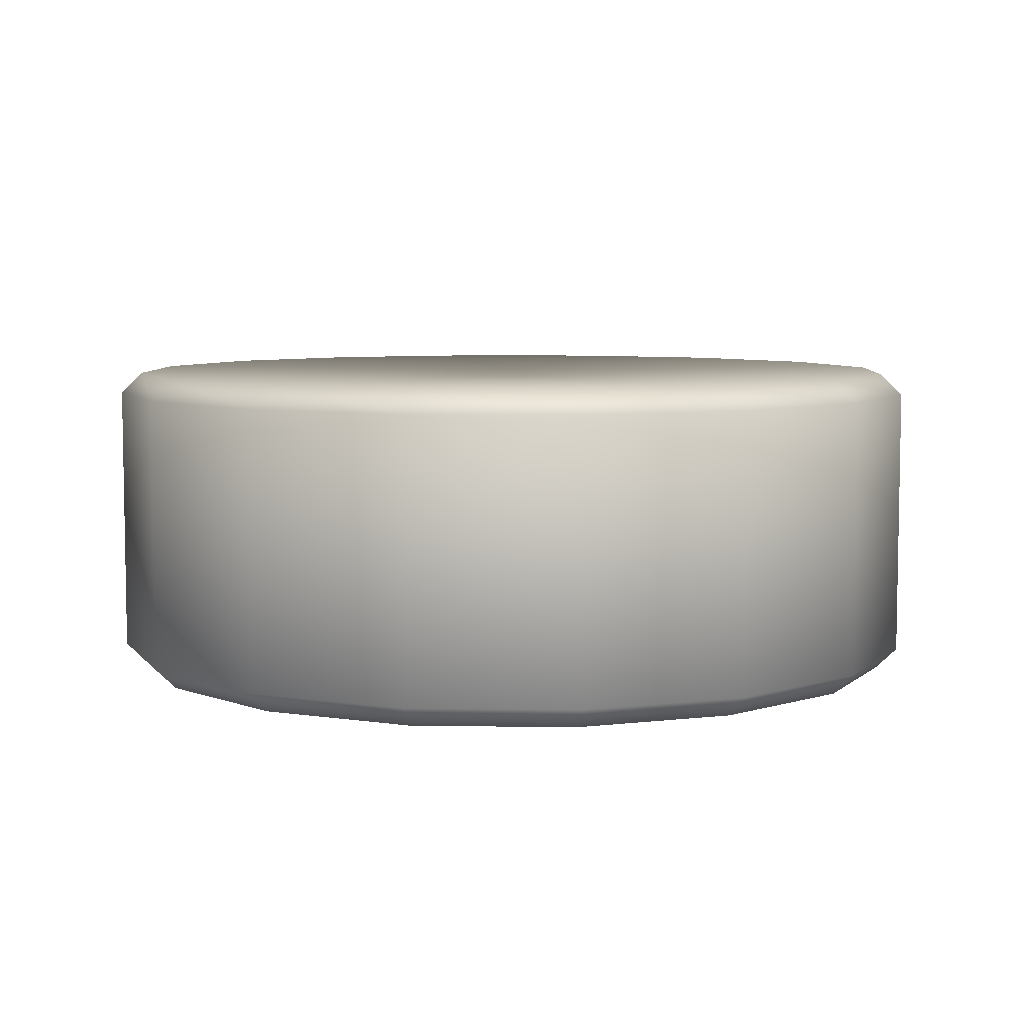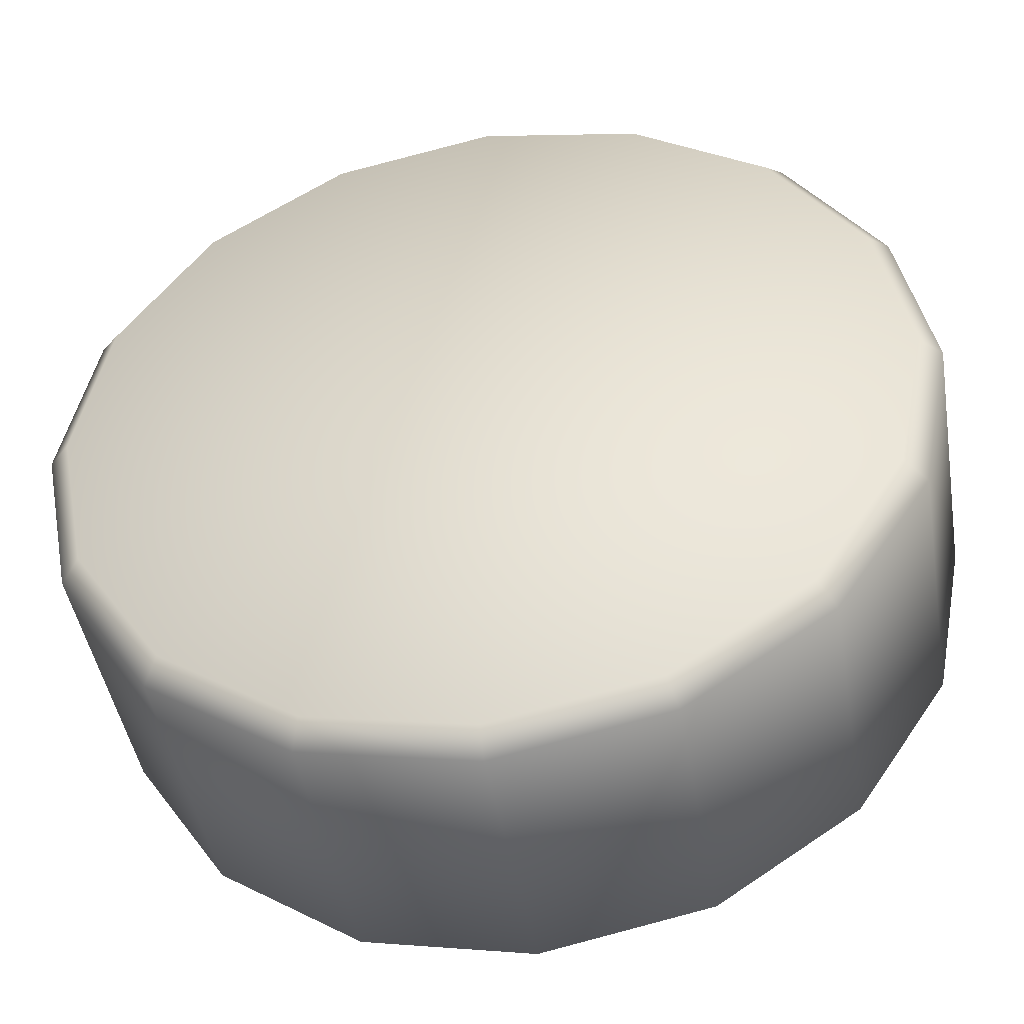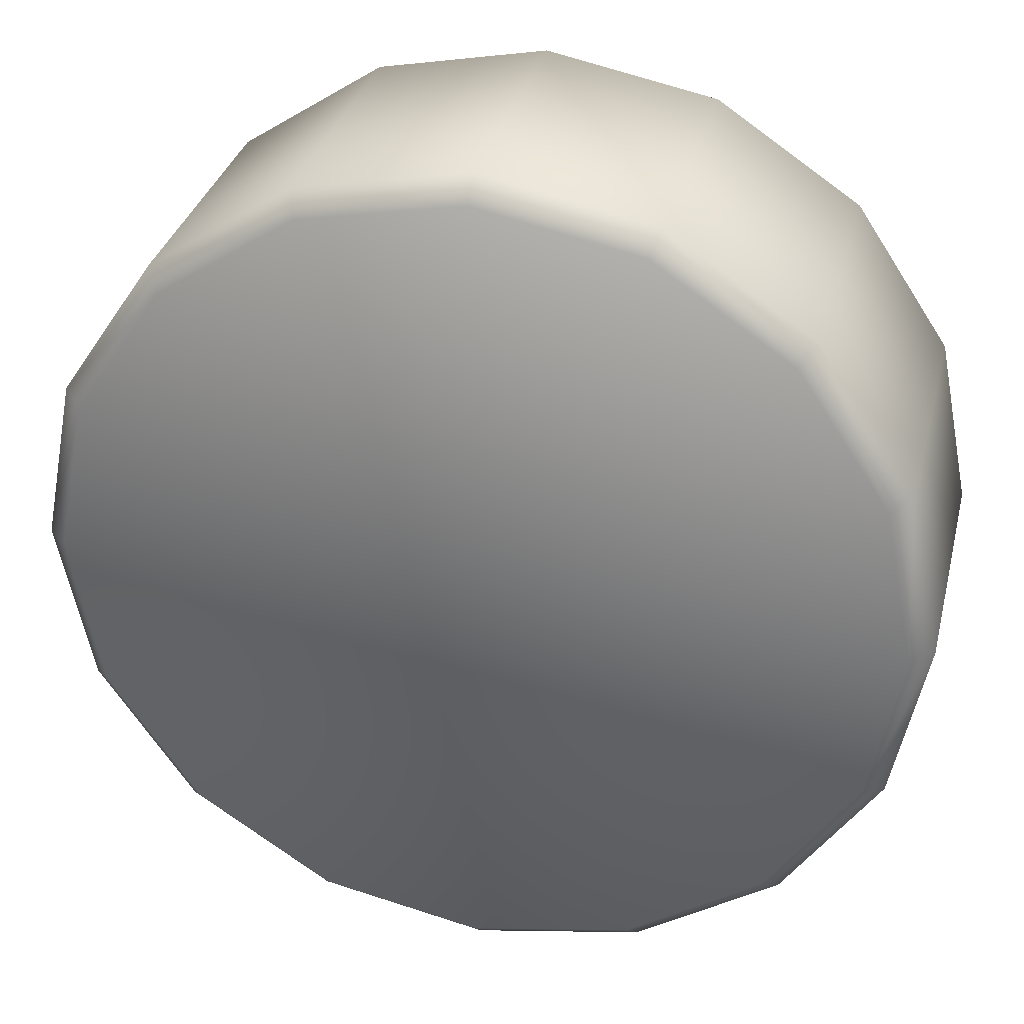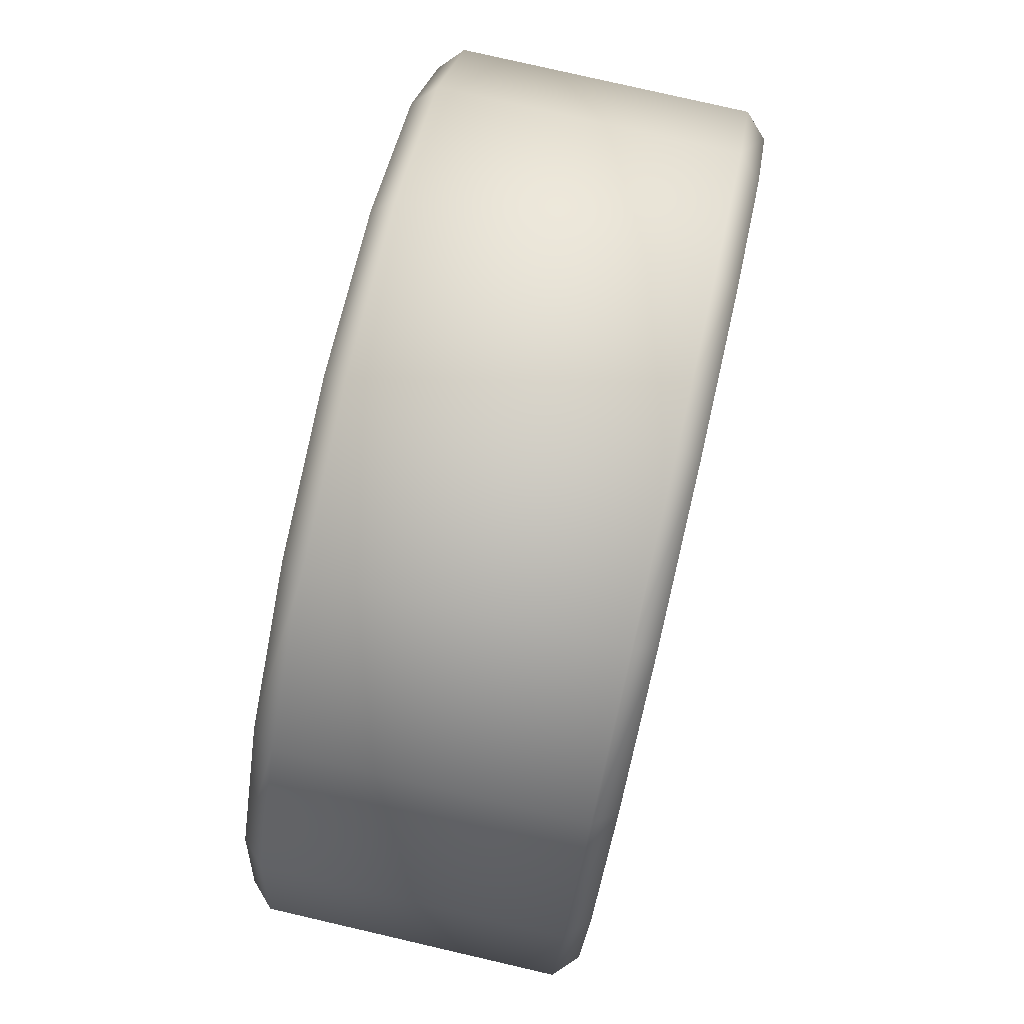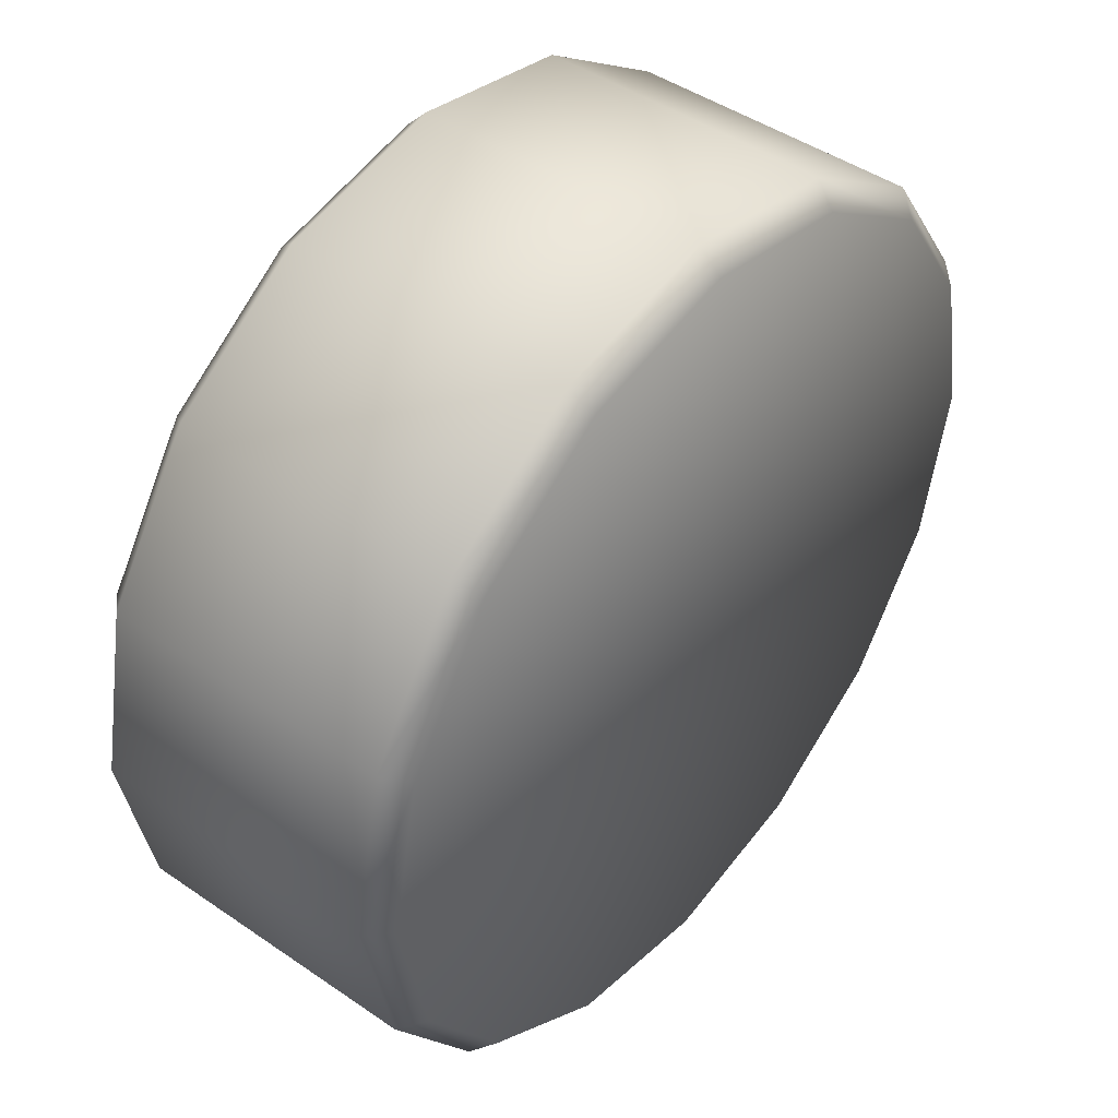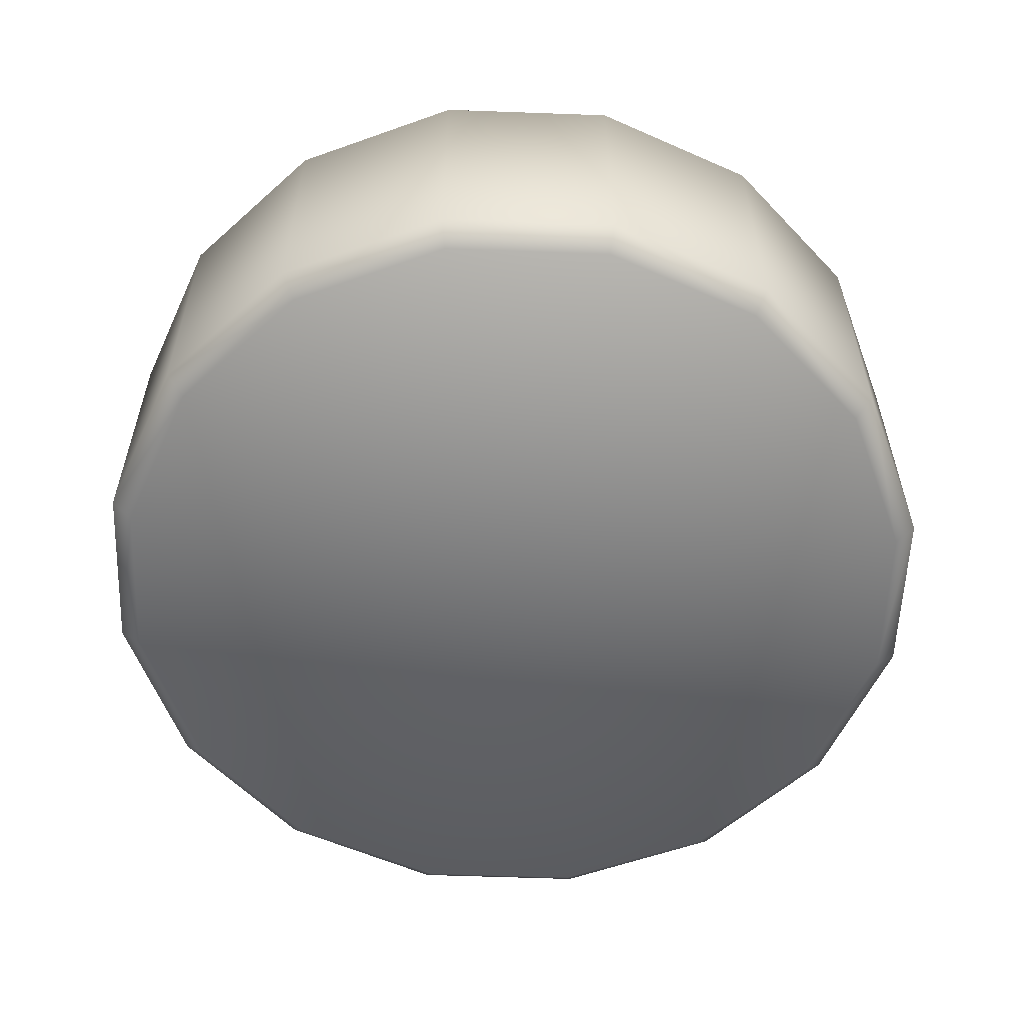
<metadata>
{"format":"obj","ext":"obj","renderer":"f3d","projection":"perspective","resolution":1024,"background":"white","views":[{"elev":6.5,"azim":-143.8,"up":"+Y"},{"elev":-45.2,"azim":-170.4,"up":"+Z"},{"elev":32.8,"azim":-166.3,"up":"+Z"},{"elev":78.9,"azim":103.0,"up":"+Z"},{"elev":45.2,"azim":128.5,"up":"+Z"},{"elev":-57.5,"azim":121.6,"up":"+Y"}]}
</metadata>
<code>
g Cheese_1
v 0.208 0.0002084 0.08614
v 0.1592 0.0002084 0.1592
v 0.1677 0.0119 0.1677
v 0.2192 0.0119 0.09078
v 0.2251 0.0002084 -1.077e-08
v 0.1677 0.1648 0.1677
v 0.2372 0.0119 -1.135e-08
v 0.208 0.0002084 -0.08614
v 0.2192 0.1648 0.09078
v 0.1592 0.1765 0.1592
v 0.208 0.1765 0.08614
v 0.2372 0.1648 -1.135e-08
v 0.2251 0.1765 -1.102e-08
v 0.2192 0.0119 -0.09078
v 0.1592 0.0002084 -0.1592
v 0.2192 0.1648 -0.09078
v 0.208 0.1765 -0.08614
v 0.1677 0.0119 -0.1677
v 0.08614 0.0002084 -0.208
v 0.1677 0.1648 -0.1677
v 0.1592 0.1765 -0.1592
v 0.09078 0.0119 -0.2192
v -2.933e-08 0.0002084 -0.2251
v 0.09078 0.1648 -0.2192
v 0.08614 0.1765 -0.208
v -2.842e-08 0.0119 -0.2372
v -0.08614 0.0002084 -0.208
v -2.842e-08 0.1648 -0.2372
v -3.23e-08 0.1765 -0.2251
v -0.09078 0.0119 -0.2192
v -0.1592 0.0002084 -0.1592
v -0.09078 0.1648 -0.2192
v -0.08614 0.1765 -0.208
v -0.1677 0.0119 -0.1677
v -0.208 0.0002084 -0.08614
v -0.1677 0.1648 -0.1677
v -0.1592 0.1765 -0.1592
v -0.2192 0.0119 -0.09078
v -0.2251 0.0002084 1.751e-09
v -0.2192 0.1648 -0.09078
v -0.208 0.1765 -0.08614
v -0.2372 0.0119 1.845e-09
v -0.208 0.0002084 0.08614
v -0.2372 0.1648 1.845e-09
v -0.2251 0.1765 1.507e-09
v -0.2192 0.0119 0.09078
v -0.1592 0.0002084 0.1592
v -0.2192 0.1648 0.09078
v -0.208 0.1765 0.08614
v -0.1677 0.0119 0.1677
v -0.08614 0.0002084 0.208
v -0.1677 0.1648 0.1677
v -0.1592 0.1765 0.1592
v -0.09078 0.0119 0.2192
v -6.332e-08 0.0002084 0.2251
v -0.09078 0.1648 0.2192
v -0.08614 0.1765 0.208
v -6.424e-08 0.0119 0.2372
v 0.08614 0.0002084 0.208
v -6.424e-08 0.1648 0.2372
v -6.629e-08 0.1765 0.2251
v 0.09078 0.0119 0.2192
v 0.1592 0.0002084 0.1592
v 0.1677 0.0119 0.1677
v 0.09078 0.1648 0.2192
v 0.08614 0.1765 0.208
v 0.1677 0.1648 0.1677
v 0.1592 0.1765 0.1592
v 0.08614 0.0002084 -0.208
v -2.933e-08 0.0002084 -0.2251
v -4.633e-08 0.004074 0
v 0.1592 0.0002084 -0.1592
v -0.08614 0.0002084 -0.208
v 0.208 0.0002084 -0.08614
v -0.1592 0.0002084 -0.1592
v 0.2251 0.0002084 -1.077e-08
v -0.208 0.0002084 -0.08614
v 0.208 0.0002084 0.08614
v -0.2251 0.0002084 1.751e-09
v 0.1592 0.0002084 0.1592
v -0.208 0.0002084 0.08614
v 0.08614 0.0002084 0.208
v -0.1592 0.0002084 0.1592
v -6.332e-08 0.0002084 0.2251
v -0.08614 0.0002084 0.208
v -0.08614 0.1765 -0.208
v -3.23e-08 0.1765 -0.2251
v -1.043e-07 0.1726 -4.754e-09
v -0.1592 0.1765 -0.1592
v 0.08614 0.1765 -0.208
v -0.208 0.1765 -0.08614
v 0.1592 0.1765 -0.1592
v -0.2251 0.1765 1.507e-09
v 0.208 0.1765 -0.08614
v -0.208 0.1765 0.08614
v 0.2251 0.1765 -1.102e-08
v -0.1592 0.1765 0.1592
v 0.208 0.1765 0.08614
v -0.08614 0.1765 0.208
v 0.1592 0.1765 0.1592
v -6.629e-08 0.1765 0.2251
v 0.08614 0.1765 0.208
g Cheese_1_0
f 3 2 1
f 4 3 1
f 4 1 5
f 6 3 4
f 7 4 5
f 7 5 8
f 9 6 4
f 9 4 7
f 10 6 9
f 11 10 9
f 11 9 12
f 12 9 7
f 13 11 12
f 14 7 8
f 12 7 14
f 14 8 15
f 13 12 16
f 16 12 14
f 17 13 16
f 18 14 15
f 16 14 18
f 18 15 19
f 17 16 20
f 20 16 18
f 21 17 20
f 22 18 19
f 20 18 22
f 22 19 23
f 21 20 24
f 24 20 22
f 25 21 24
f 26 22 23
f 24 22 26
f 26 23 27
f 25 24 28
f 28 24 26
f 29 25 28
f 30 26 27
f 28 26 30
f 30 27 31
f 29 28 32
f 32 28 30
f 33 29 32
f 34 30 31
f 32 30 34
f 34 31 35
f 33 32 36
f 36 32 34
f 37 33 36
f 38 34 35
f 36 34 38
f 38 35 39
f 37 36 40
f 40 36 38
f 41 37 40
f 42 38 39
f 40 38 42
f 42 39 43
f 41 40 44
f 44 40 42
f 45 41 44
f 46 42 43
f 44 42 46
f 46 43 47
f 45 44 48
f 48 44 46
f 49 45 48
f 50 46 47
f 48 46 50
f 50 47 51
f 49 48 52
f 52 48 50
f 53 49 52
f 54 50 51
f 52 50 54
f 54 51 55
f 53 52 56
f 56 52 54
f 57 53 56
f 58 54 55
f 56 54 58
f 58 55 59
f 57 56 60
f 60 56 58
f 61 57 60
f 62 58 59
f 60 58 62
f 62 59 63
f 64 62 63
f 61 60 65
f 65 60 62
f 65 62 64
f 66 61 65
f 67 65 64
f 66 65 67
f 68 66 67
f 71 70 69
f 71 69 72
f 71 73 70
f 71 72 74
f 71 75 73
f 74 76 71
f 71 77 75
f 71 76 78
f 71 79 77
f 71 78 80
f 81 79 71
f 71 80 82
f 81 71 83
f 82 84 71
f 71 85 83
f 85 71 84
f 88 87 86
f 88 86 89
f 90 87 88
f 91 88 89
f 90 88 92
f 91 93 88
f 88 94 92
f 88 93 95
f 94 88 96
f 88 95 97
f 98 96 88
f 88 97 99
f 88 100 98
f 99 101 88
f 88 102 100
f 88 101 102

</code>
